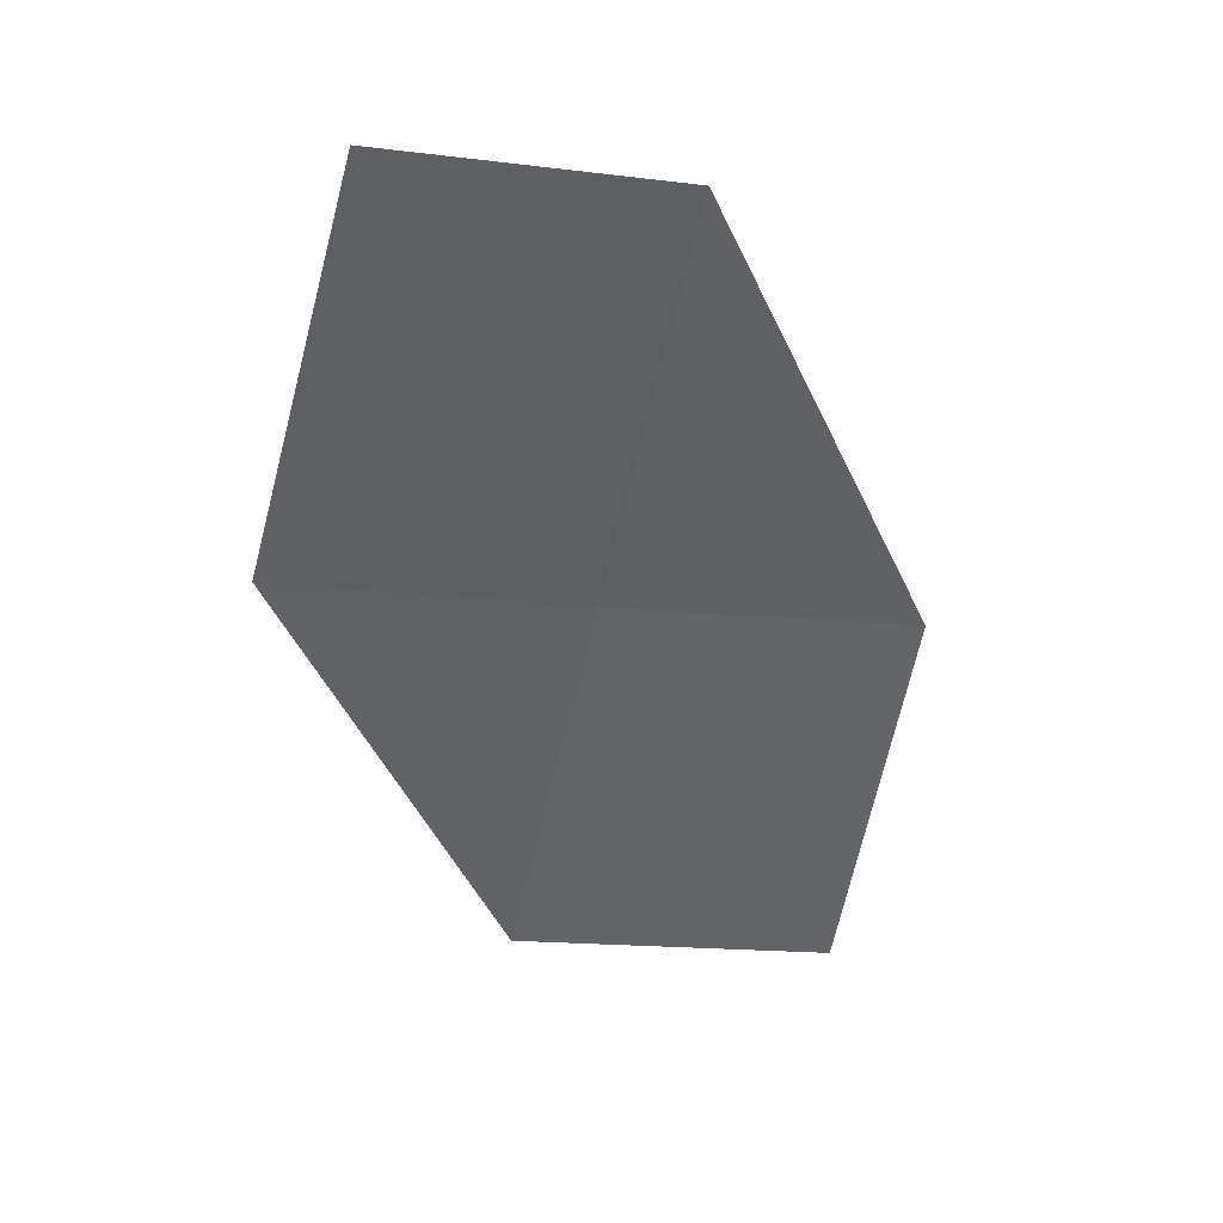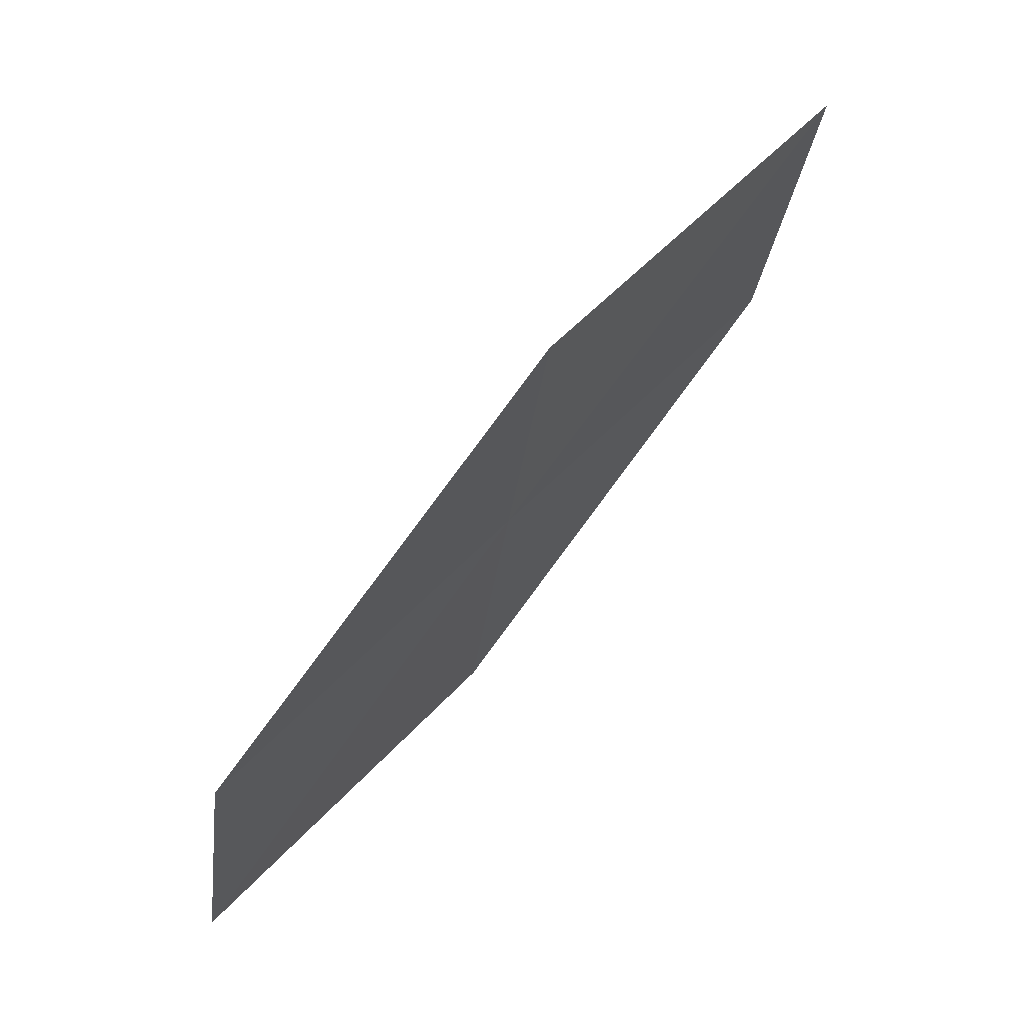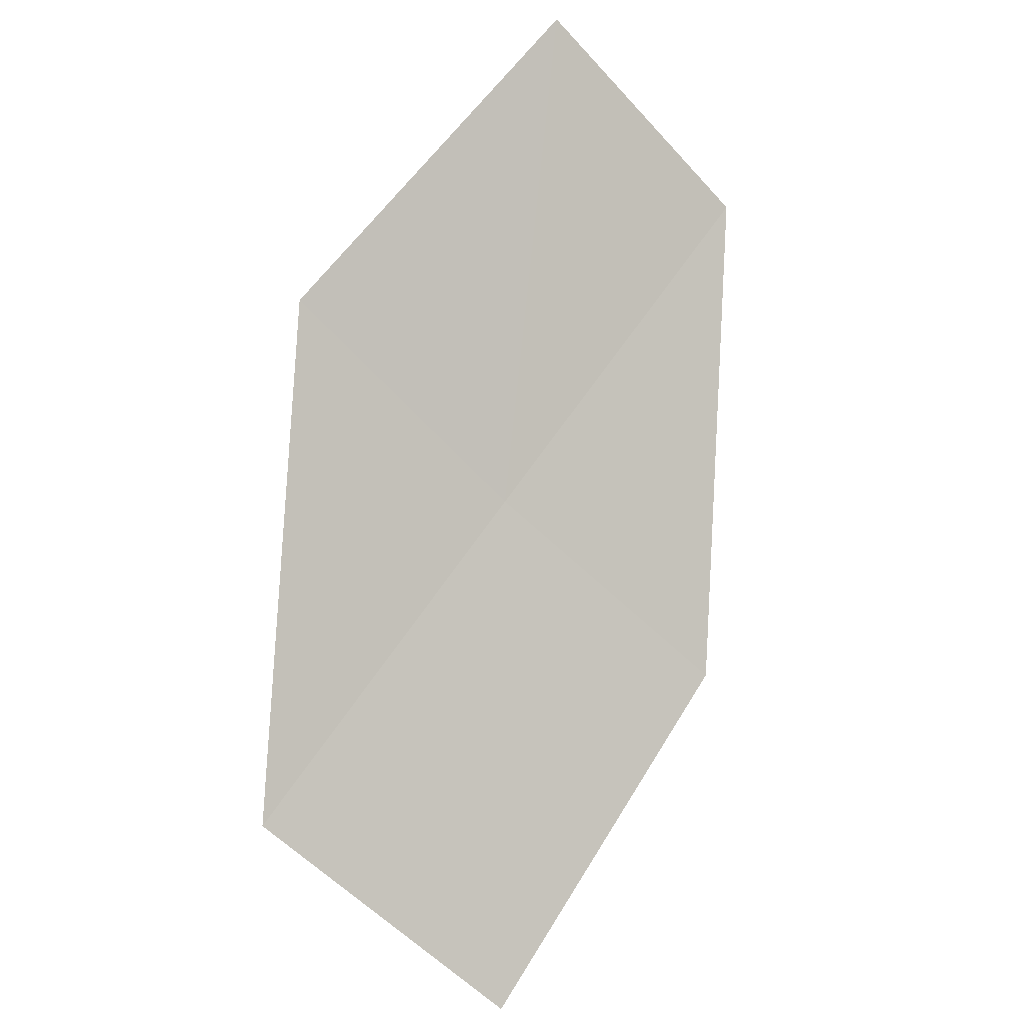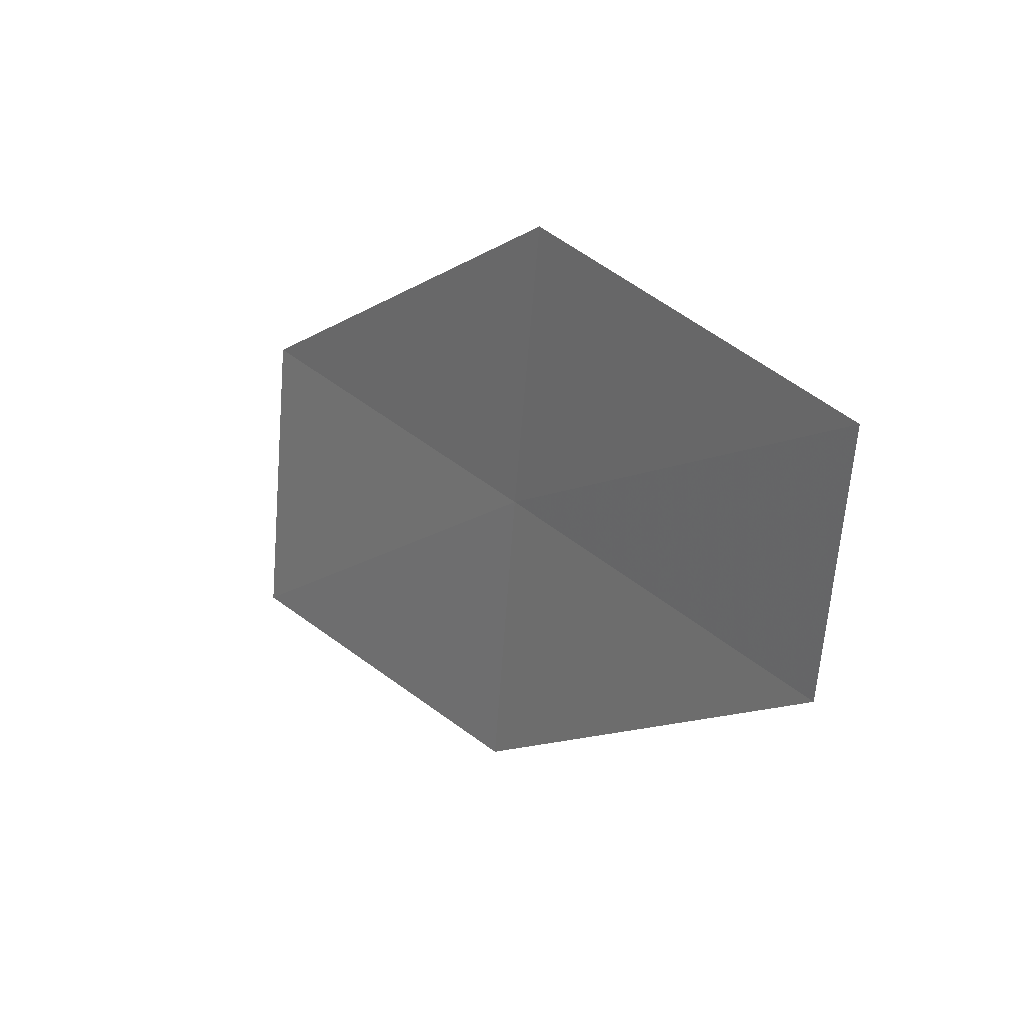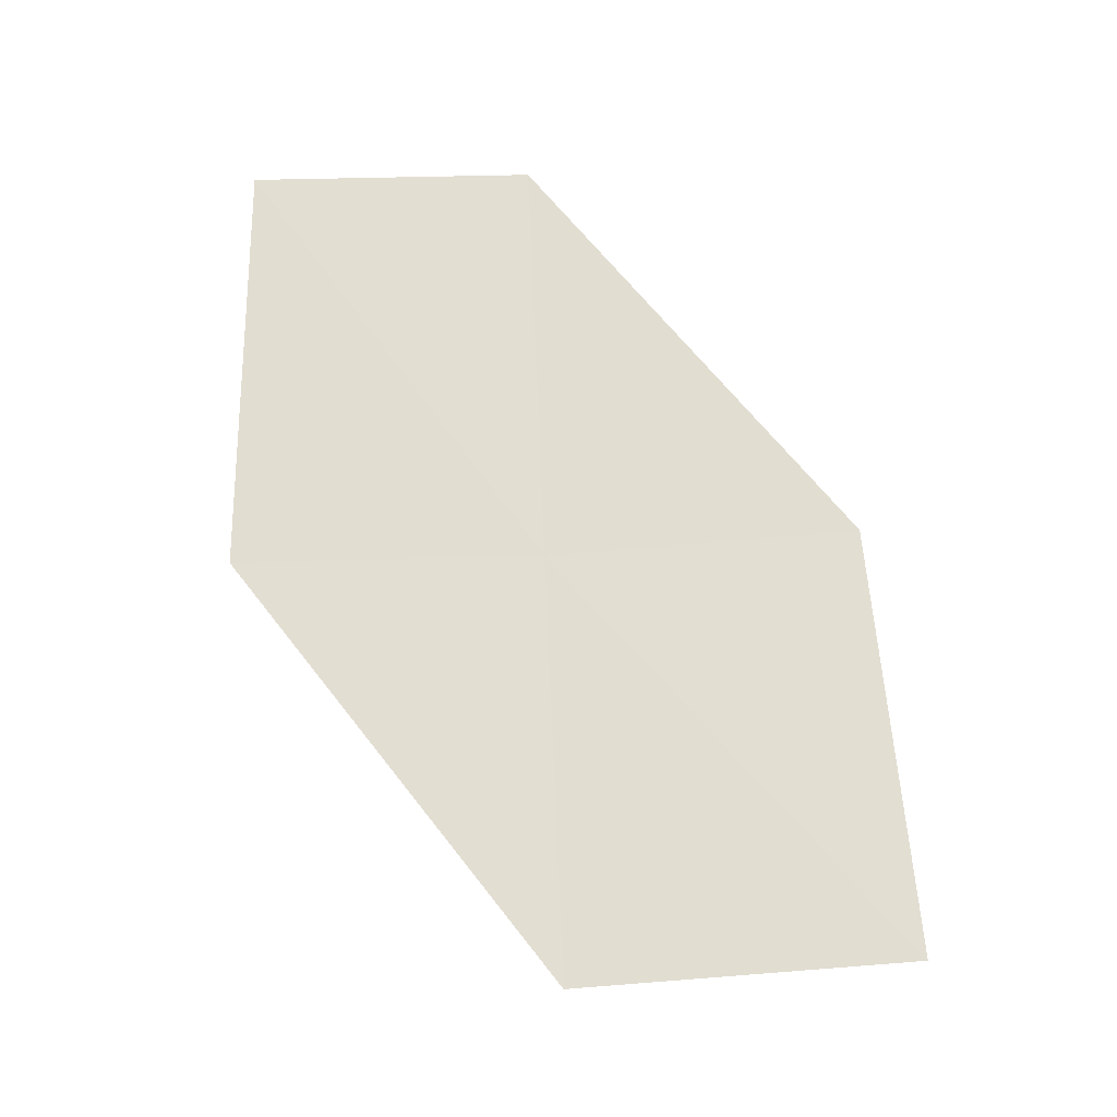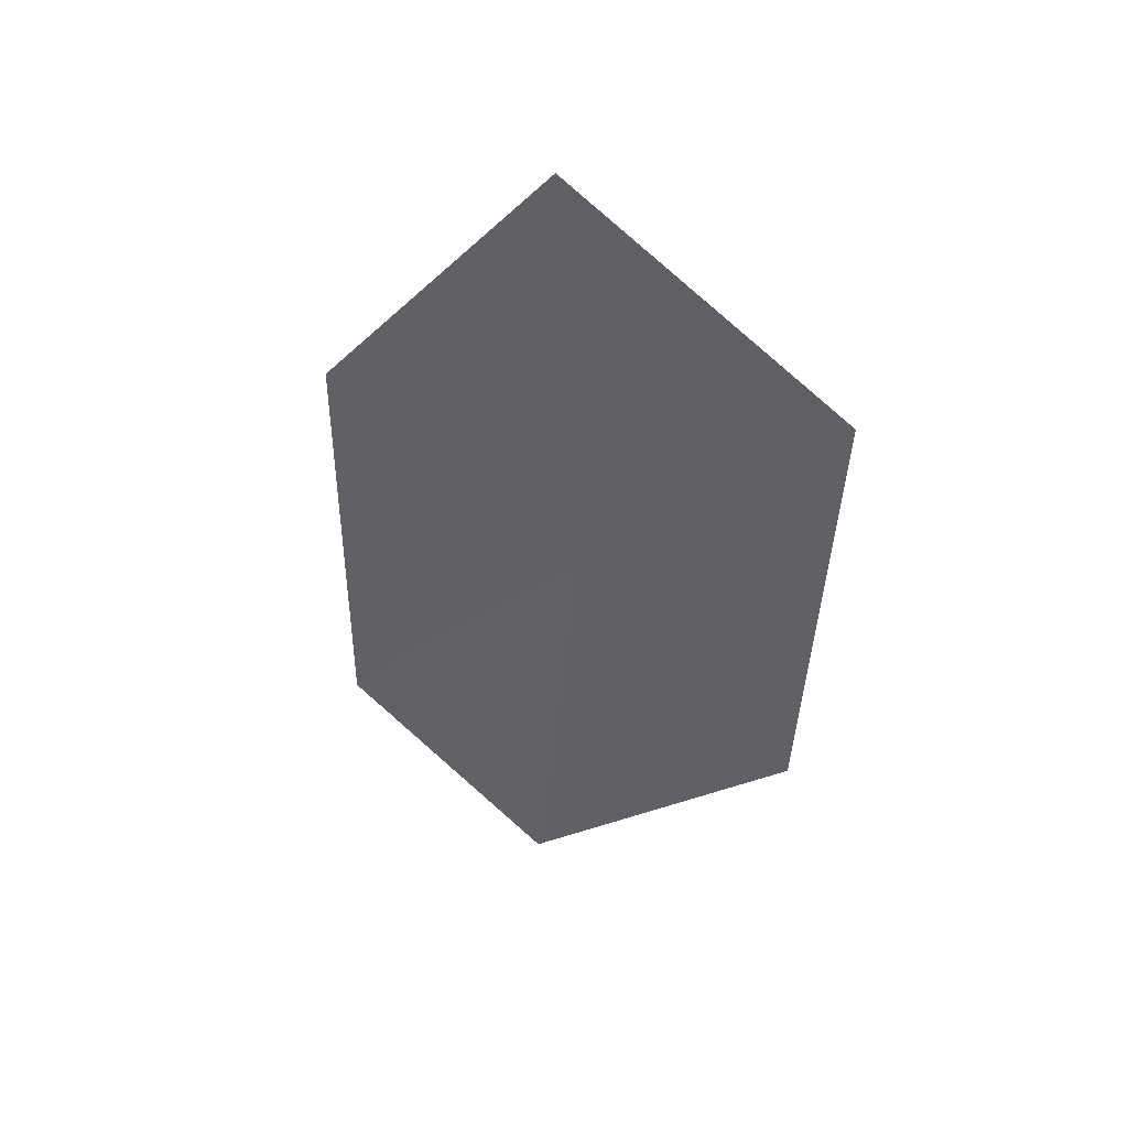
<metadata>
{"format":"obj","ext":"obj","renderer":"f3d","projection":"perspective","resolution":1024,"background":"white","views":[{"elev":-14.0,"azim":-40.3,"up":"+Z"},{"elev":-59.2,"azim":81.8,"up":"+Y"},{"elev":-64.1,"azim":-71.1,"up":"+Z"},{"elev":-35.4,"azim":-94.6,"up":"+Y"},{"elev":-75.7,"azim":-22.4,"up":"+Z"},{"elev":-65.9,"azim":111.2,"up":"+Z"}]}
</metadata>
<code>
v 5.699 11.97 31.12
v 6.895 12.39 30.41
v 6.447 11.59 31.12
v 6.098 12.81 30.42
v 4.928 12.31 31.12
v 5.291 11.12 31.82
v 4.574 11.43 31.82
f 1 3 2
f 1 2 4
f 1 4 5
f 1 6 3
f 1 7 6
f 1 5 7

</code>
